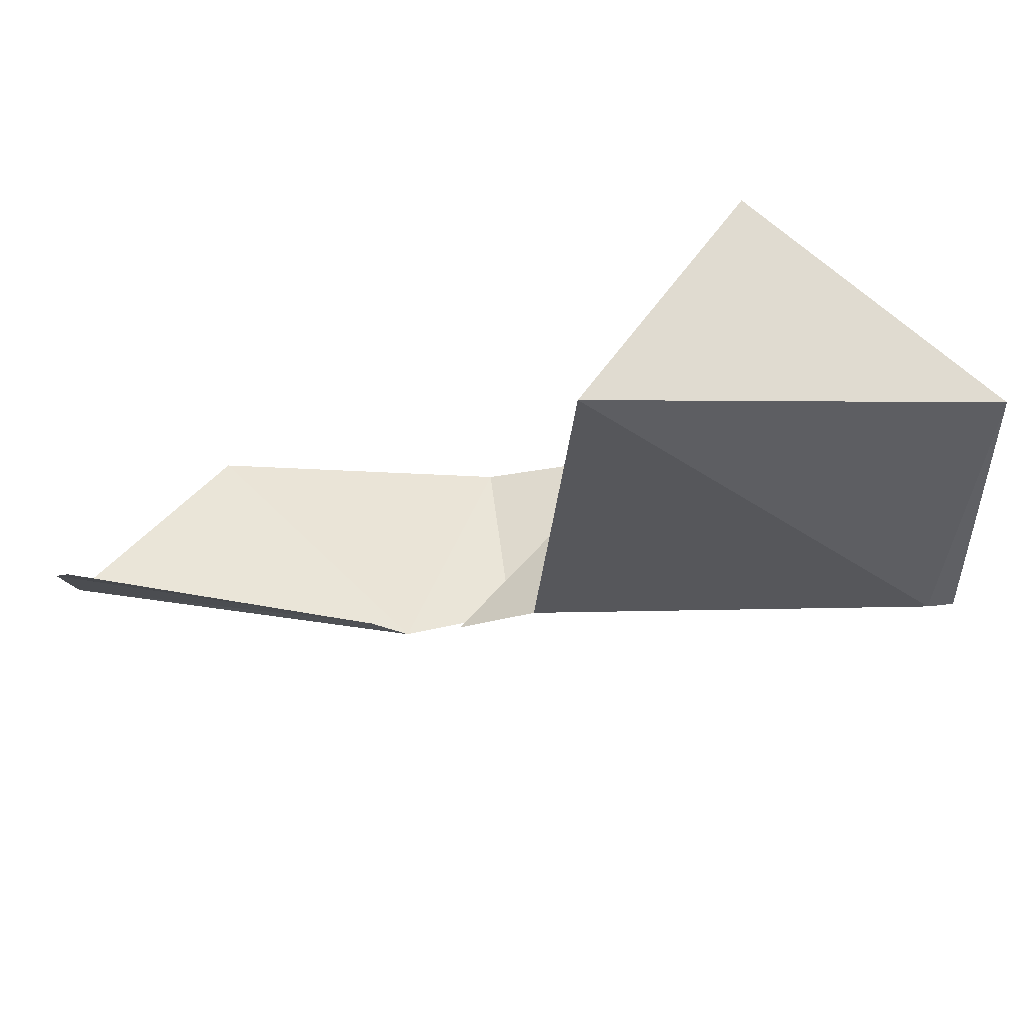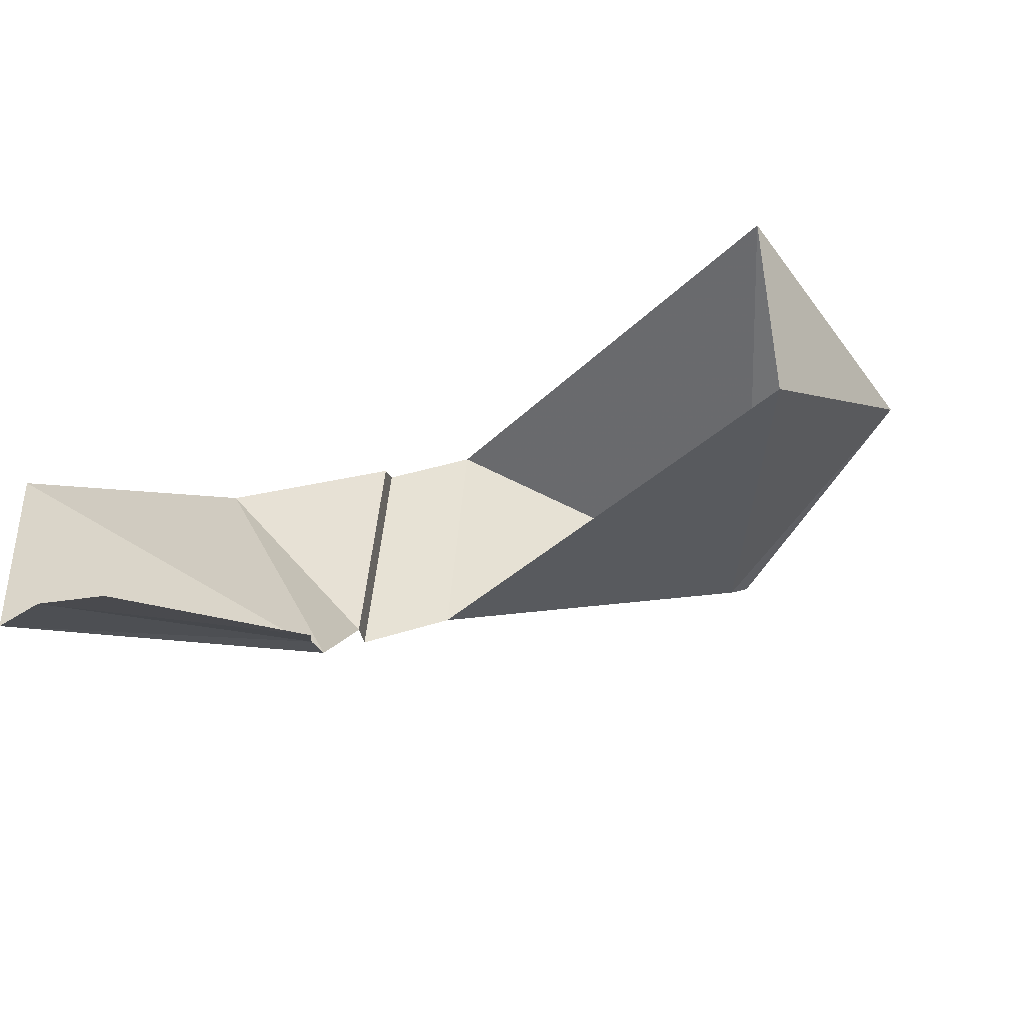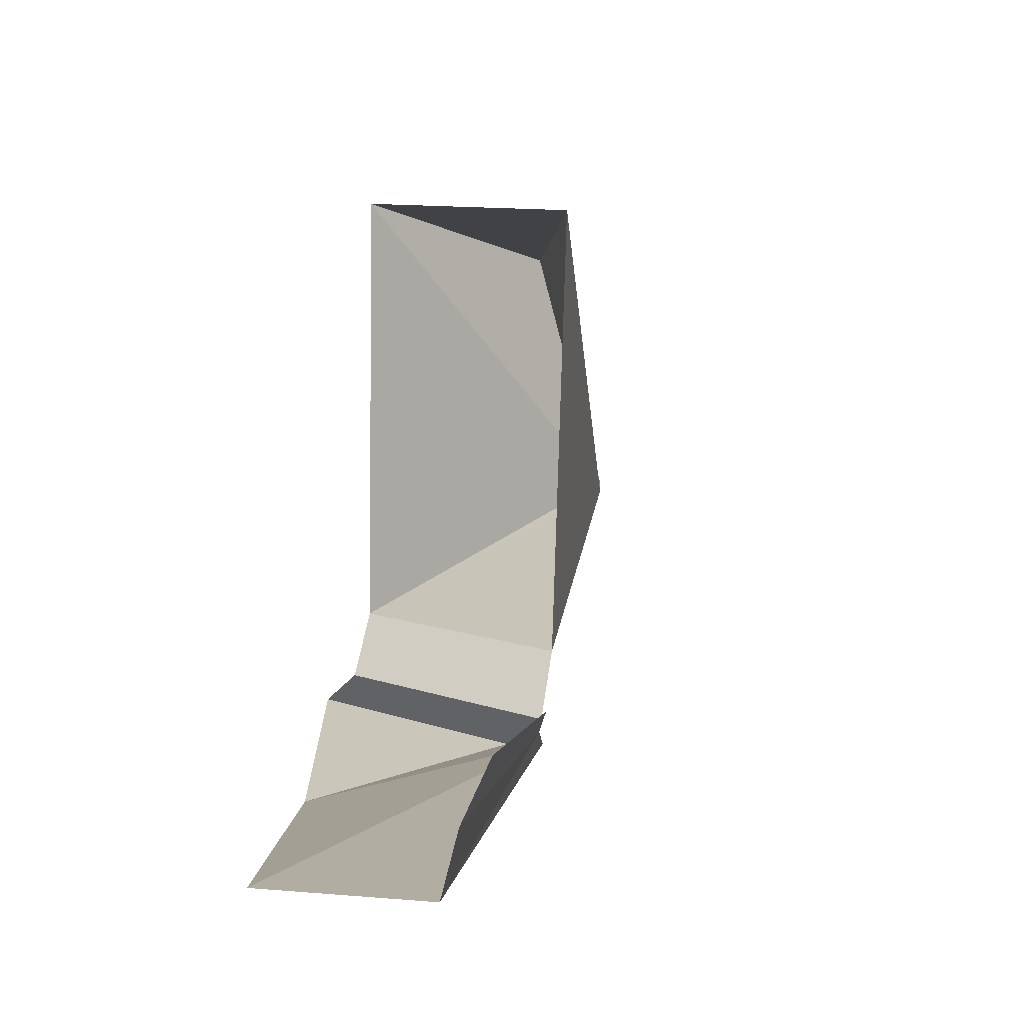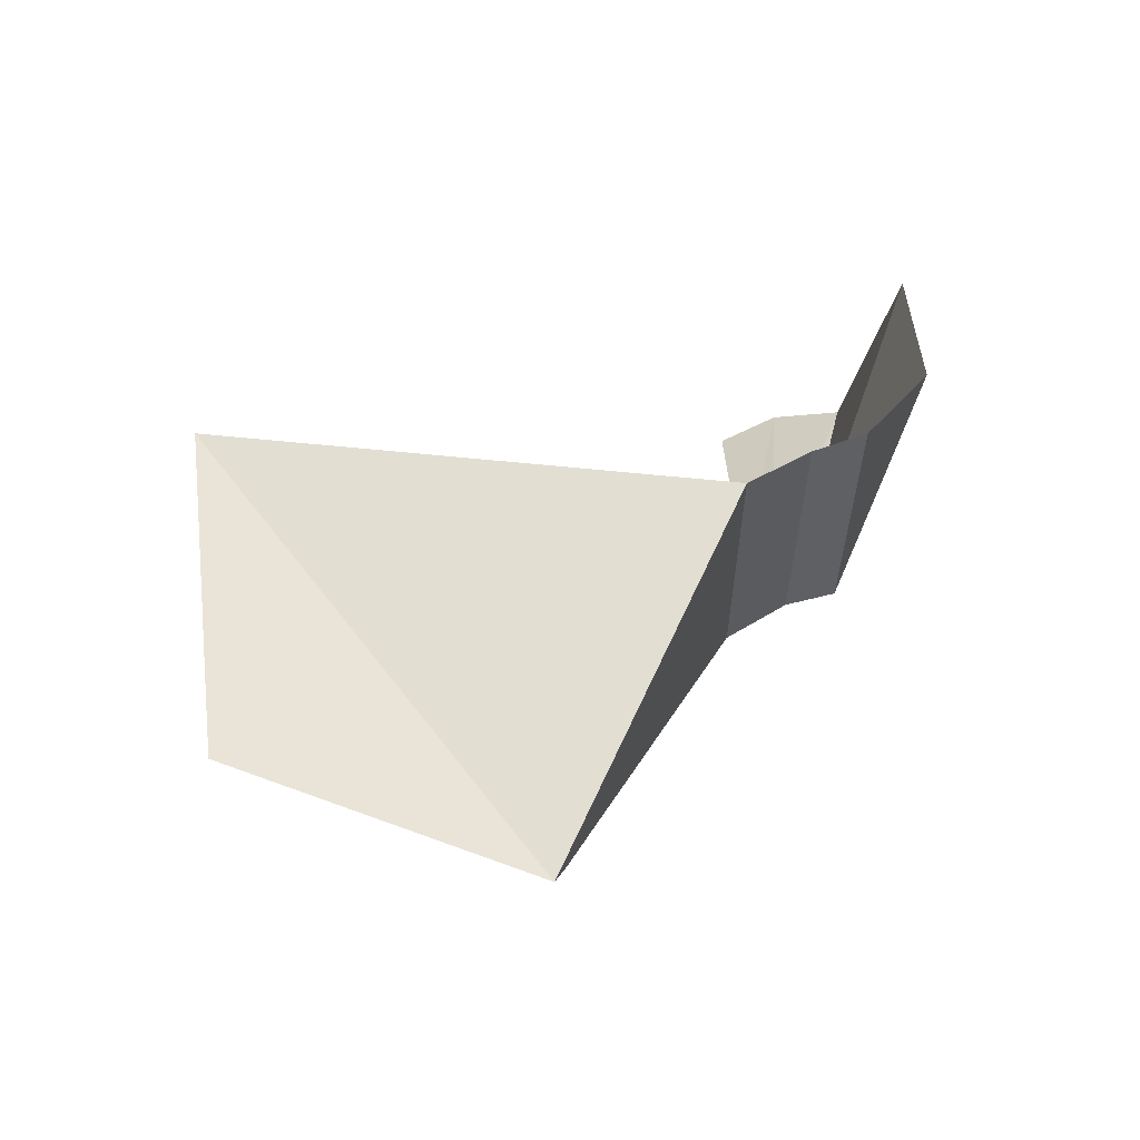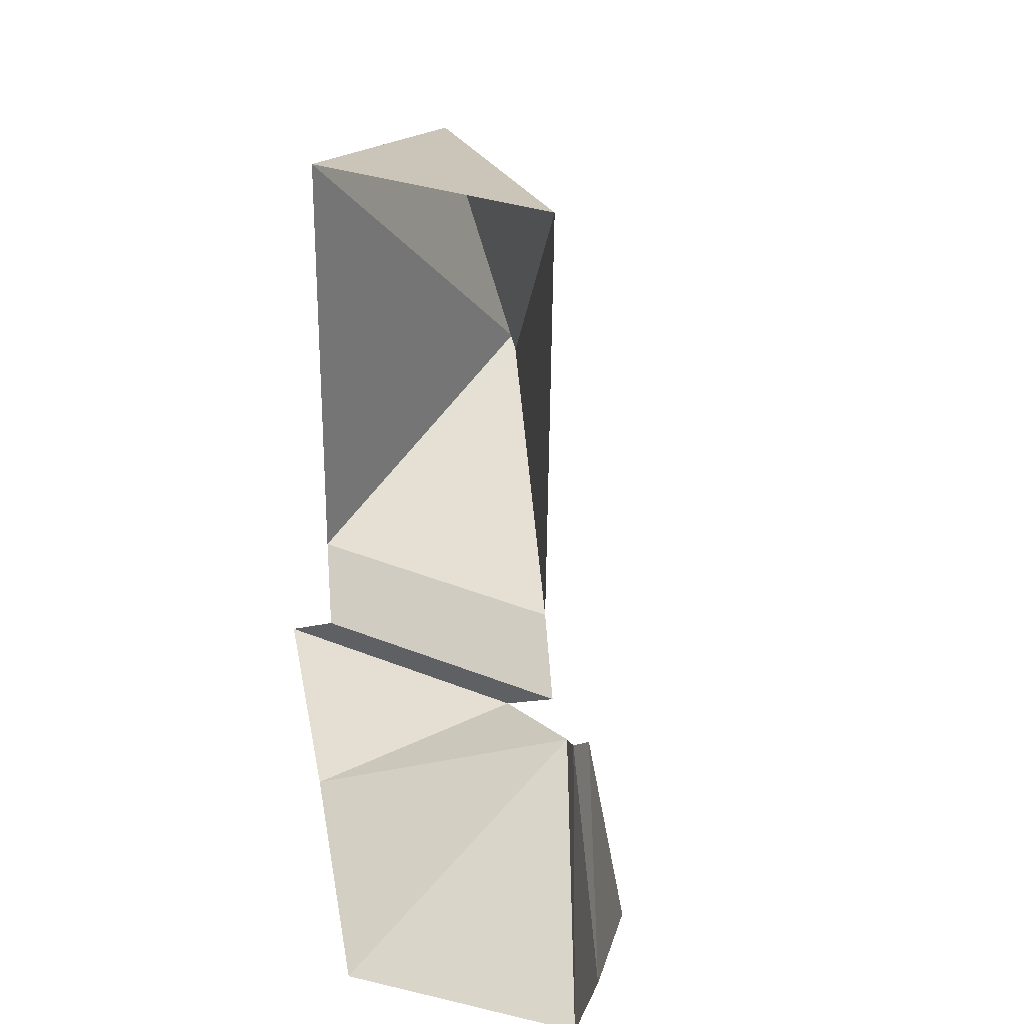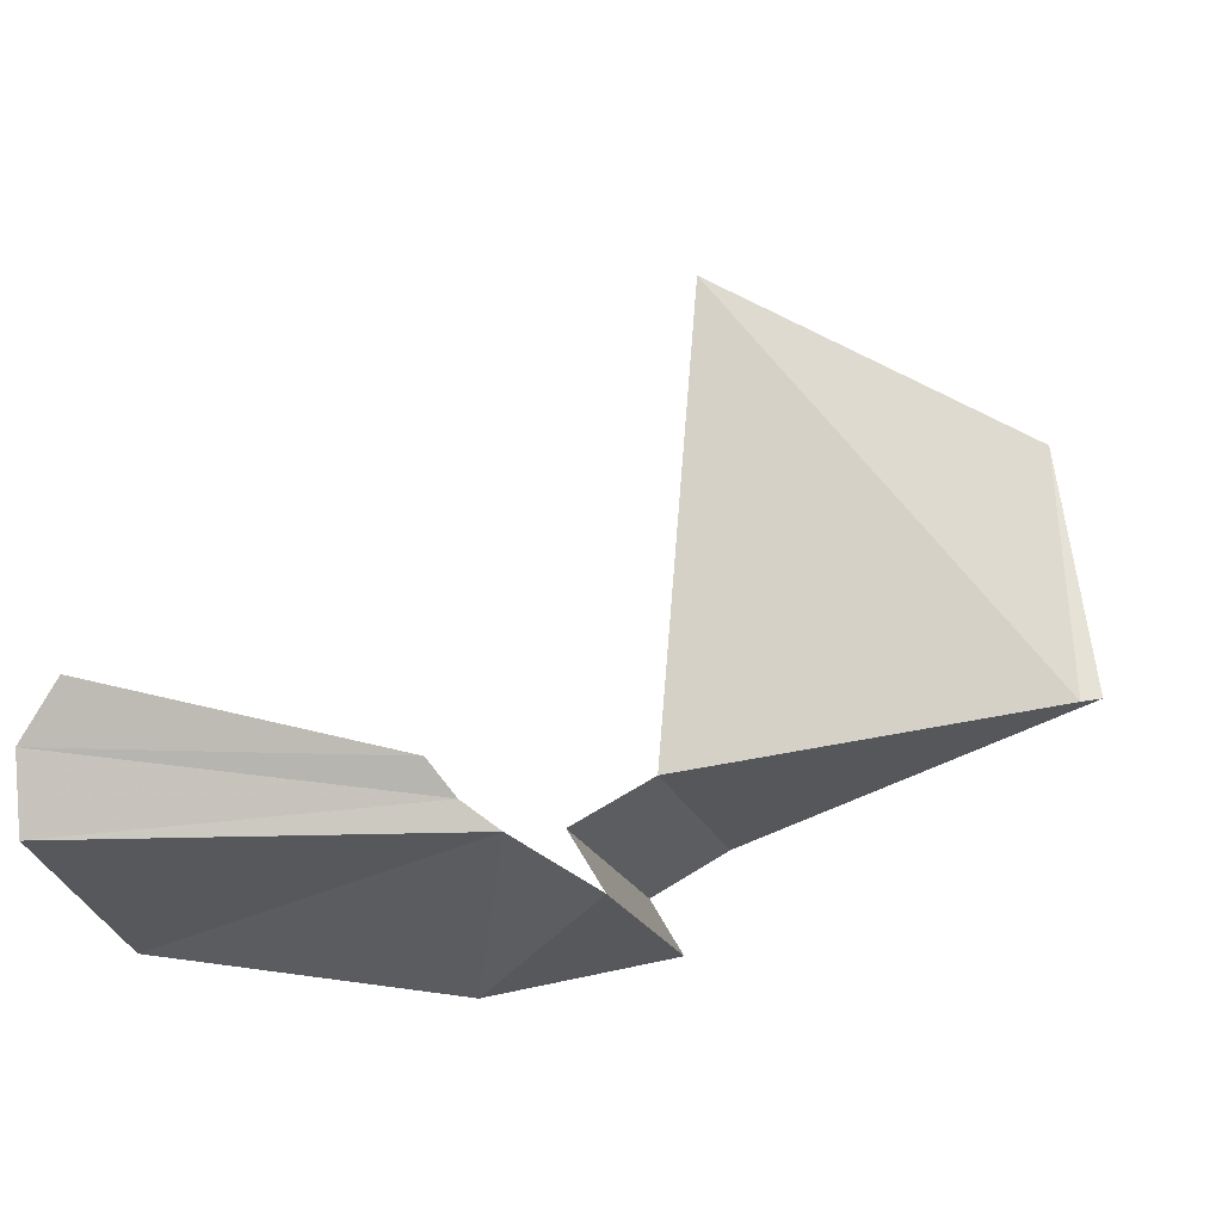
<metadata>
{"format":"obj","ext":"obj","renderer":"f3d","projection":"perspective","resolution":1024,"background":"white","views":[{"elev":61.2,"azim":-144.5,"up":"+Y"},{"elev":-46.7,"azim":138.1,"up":"+Z"},{"elev":10.1,"azim":128.7,"up":"+Y"},{"elev":56.3,"azim":-82.4,"up":"+Z"},{"elev":33.0,"azim":115.0,"up":"+Y"},{"elev":-17.4,"azim":-170.6,"up":"+Y"}]}
</metadata>
<code>
o Cube
v 0.09782 -0.06992 -0.0204
v 0.2886 -0.125 -0.128
v 0.08679 -0.06664 -0.01252
v 0.1058 0.07964 0.02383
v 0.2886 -0.125 -0.128
v 0.2691 0.1214 -0.1226
v 0.2743 -0.1273 0.02397
v 0.2691 0.1214 0.02383
v 0.2743 -0.1273 0.02397
v 0.3264 -0.1529 -0.15
v 0.3121 -0.1551 0.001993
v 0.314 -0.1758 -0.1159
v 0.2997 -0.1781 0.03611
v 0.3505 -0.1578 -0.1698
v 0.3903 -0.2076 -0.03103
v 0.5365 -0.174 -0.2563
v 0.5291 -0.1985 -0.1259
v 0.3682 -0.1452 -0.1812
v 0.5363 -0.137 -0.2676
v 0.3804 -0.1291 -0.1954
v 0.5173 -0.1075 -0.2713
f 1 7 3
f 3 8 4
f 5 9 7
f 6 1 4
f 2 11 9
f 12 15 13
f 11 12 13
f 14 17 15
f 16 18 19
f 19 20 21
f 1 5 7
f 3 7 8
f 5 2 9
f 8 6 4
f 6 5 1
f 1 3 4
f 2 10 11
f 12 14 15
f 11 10 12
f 14 16 17
f 16 14 18
f 19 18 20

</code>
